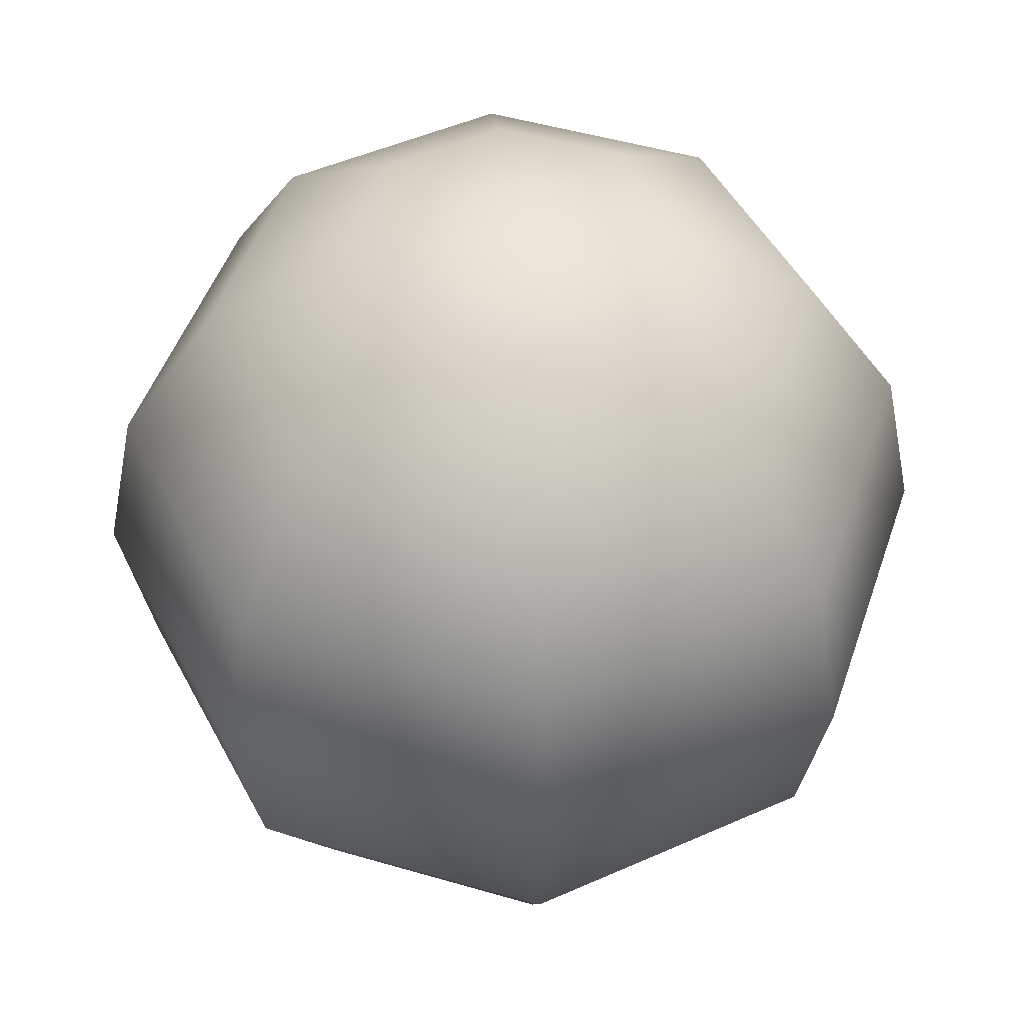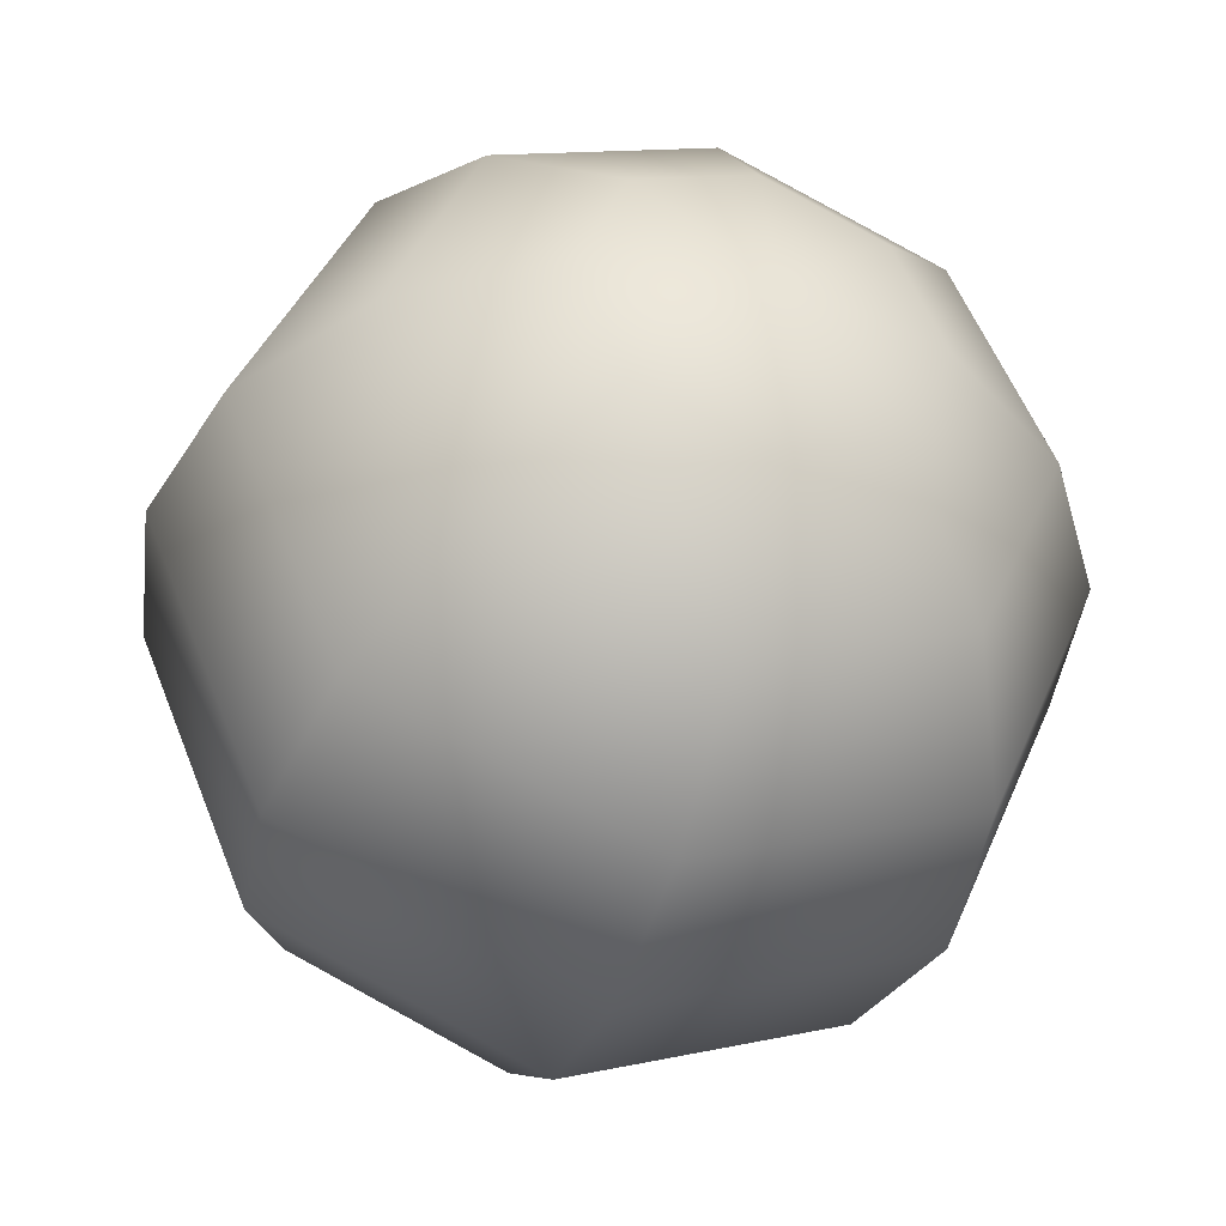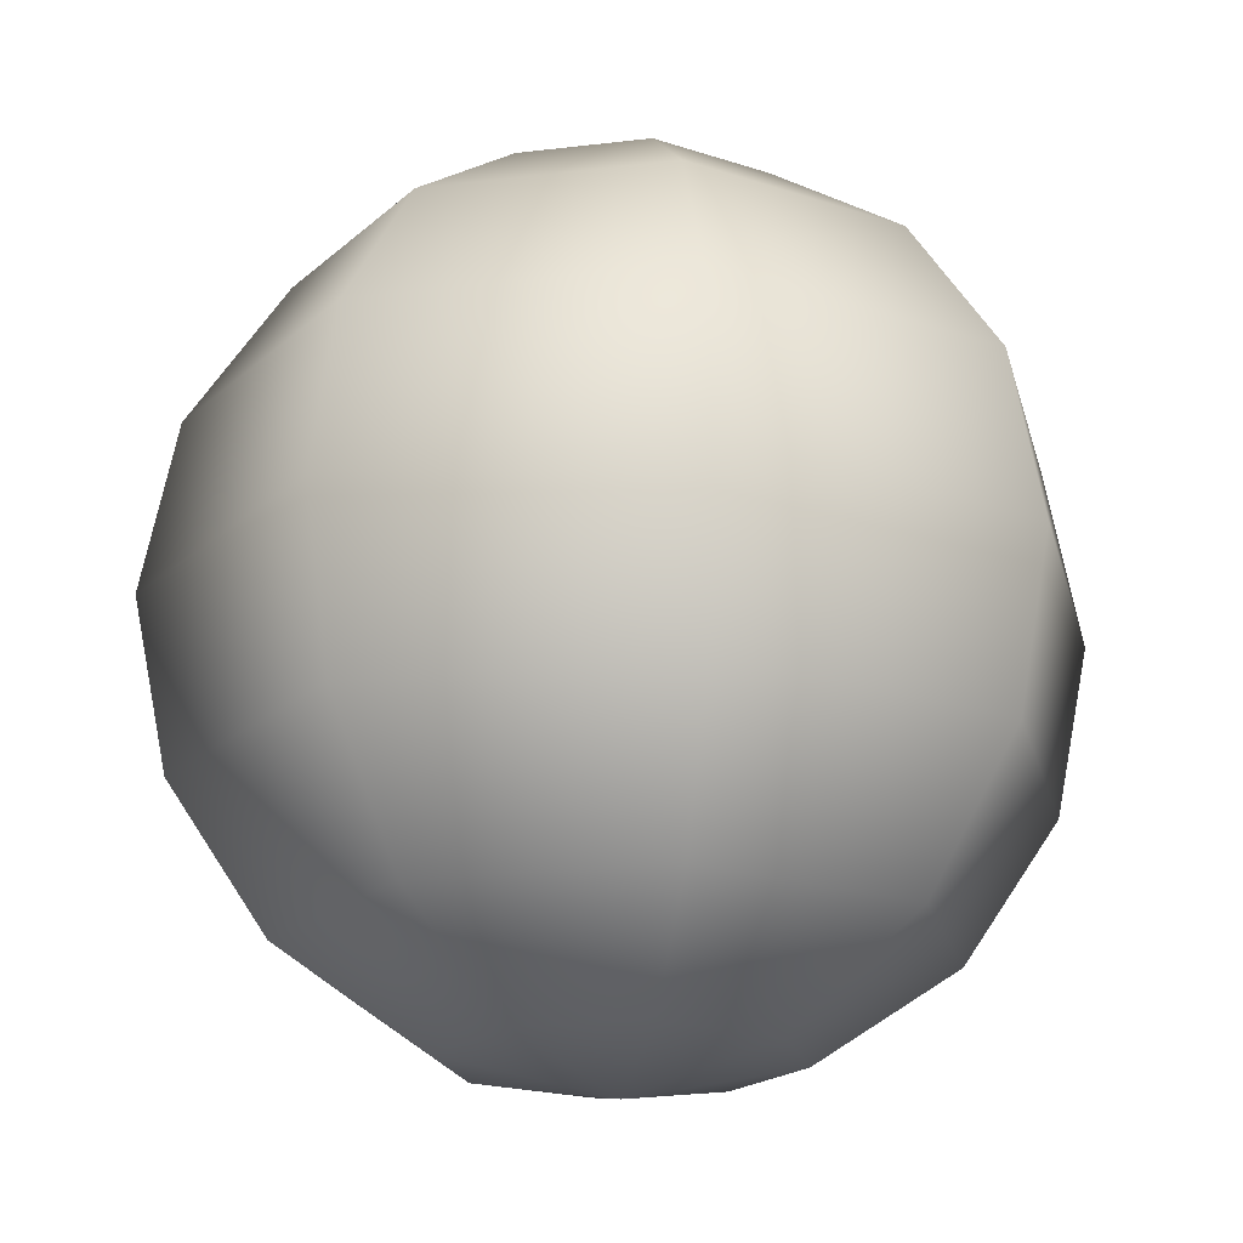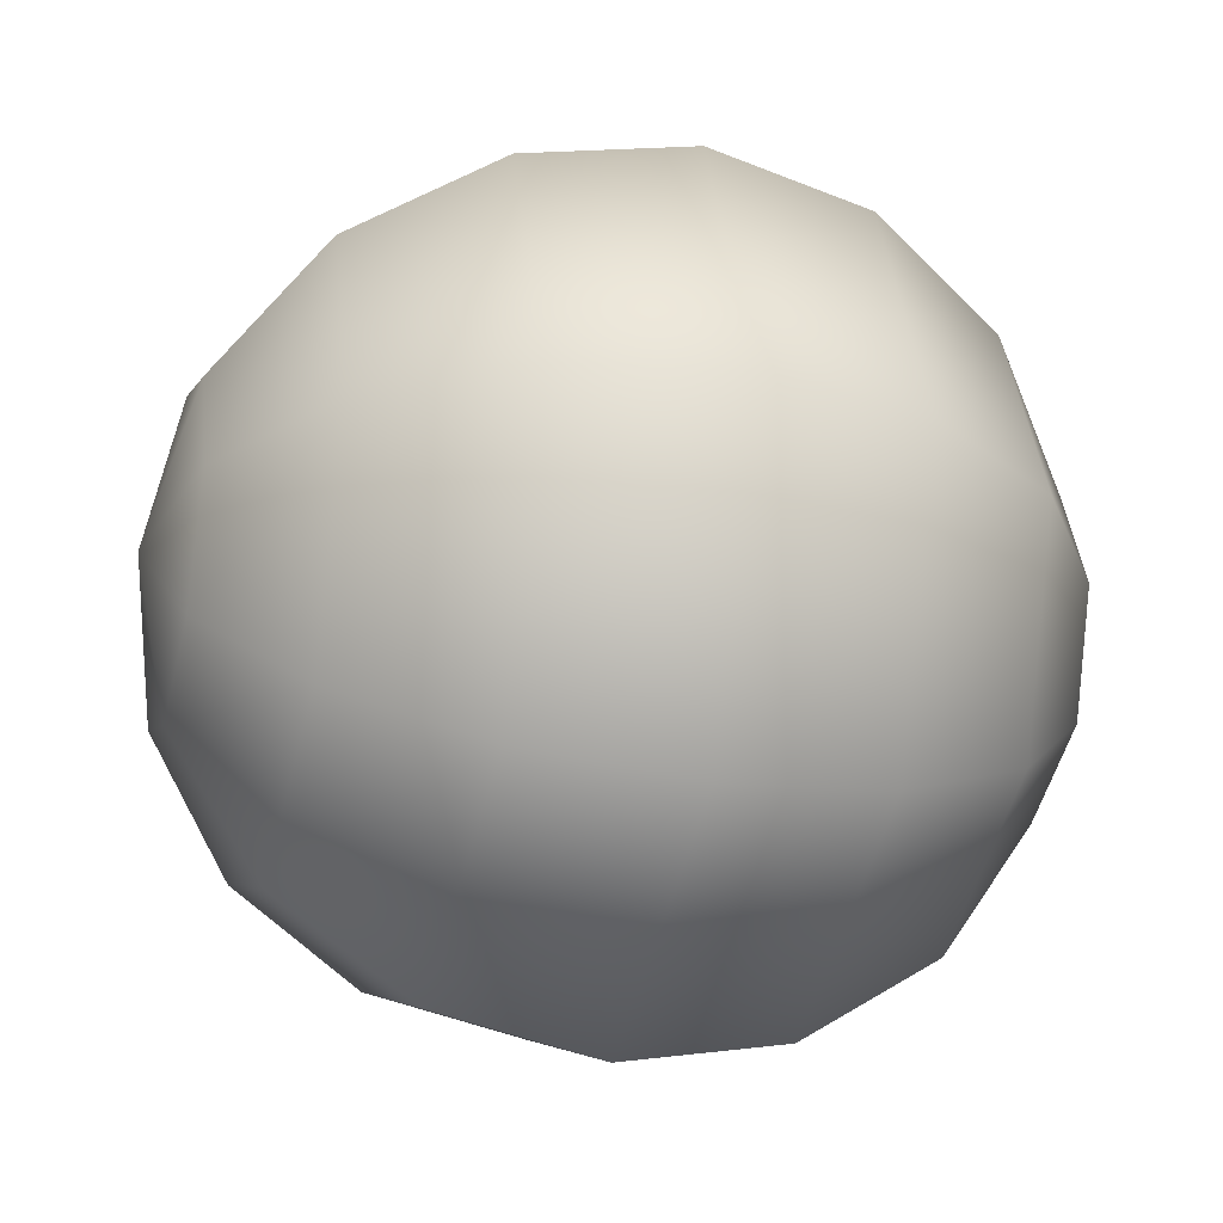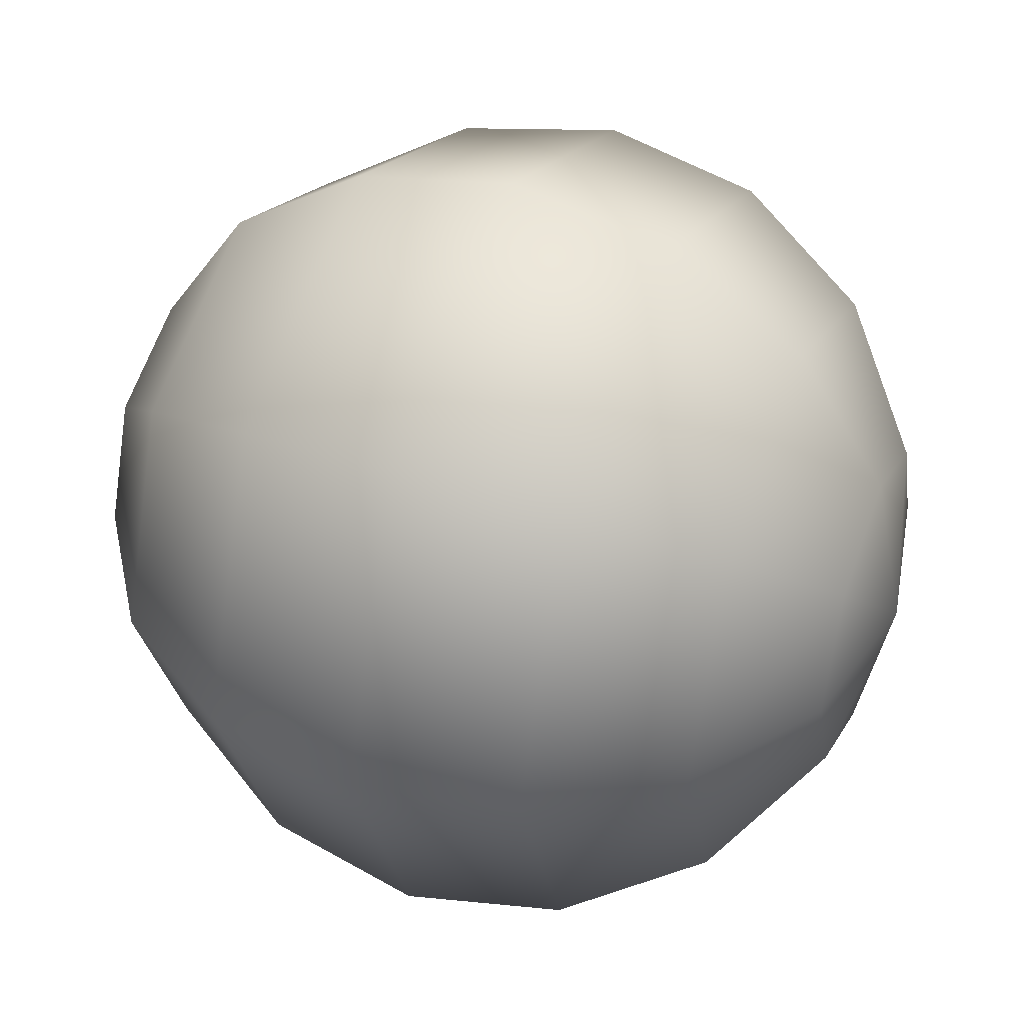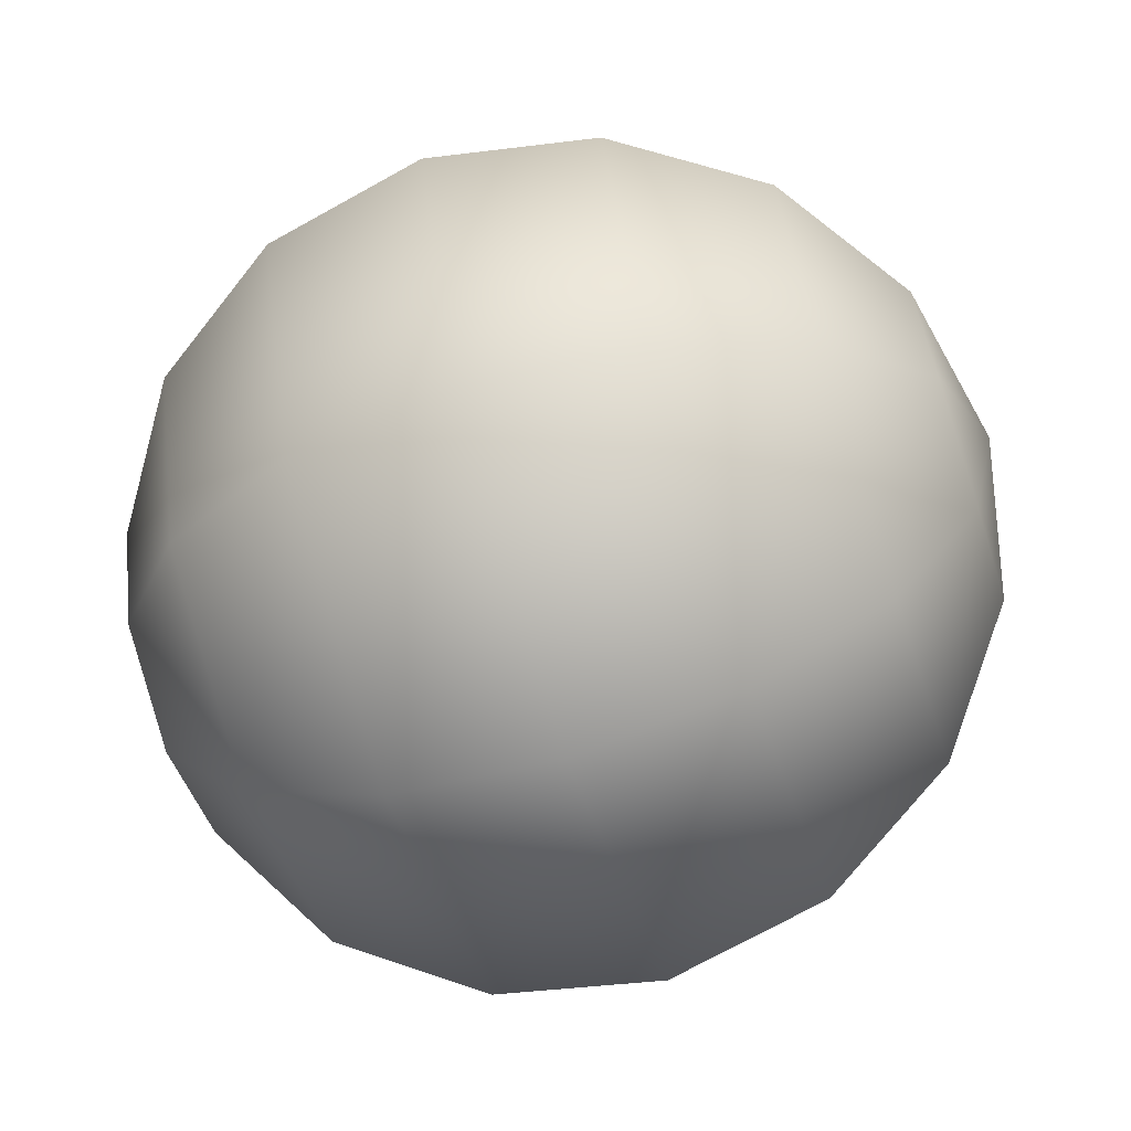
<metadata>
{"format":"obj","ext":"obj","renderer":"f3d","projection":"perspective","resolution":1024,"background":"white","views":[{"elev":47.8,"azim":130.8,"up":"+Y"},{"elev":-41.4,"azim":161.8,"up":"+Z"},{"elev":-19.4,"azim":-9.6,"up":"+Y"},{"elev":-27.5,"azim":74.7,"up":"+Z"},{"elev":41.8,"azim":111.5,"up":"+Z"},{"elev":-67.6,"azim":-71.9,"up":"+Z"}]}
</metadata>
<code>
o TurretCore
v 0.2706 1.924 -0.2706
v 0.5 1.707 -0.5
v 0.6533 1.383 -0.6533
v 0.7071 1 -0.7071
v 0.6533 0.6173 -0.6533
v 0.5 0.2929 -0.5
v 0.2706 0.07612 -0.2706
v 0.3827 1.924 0
v 0.7071 1.707 0
v 0.9239 1.383 0
v 1 1 0
v 0.9239 0.6173 0
v 0.7071 0.2929 0
v 0.3827 0.07612 0
v 0.2706 1.924 0.2706
v 0.5 1.707 0.5
v 0.6533 1.383 0.6533
v 0.7071 1 0.7071
v 0.6533 0.6173 0.6533
v 0.5 0.2929 0.5
v 0.2706 0.07612 0.2706
v 0 1.924 0.3827
v 0 1.707 0.7071
v 0 1.383 0.9239
v 0 1 1
v 0 0.6173 0.9239
v 0 0.2929 0.7071
v 0 0.07612 0.3827
v -0.2706 1.924 0.2706
v -0.5 1.707 0.5
v -0.6533 1.383 0.6533
v -0.7071 1 0.7071
v -0.6533 0.6173 0.6533
v -0.5 0.2929 0.5
v -0.2706 0.07612 0.2706
v -0.3827 1.924 0
v -0.7071 1.707 0
v -0.9239 1.383 0
v -1 1 0
v -0.9239 0.6173 0
v -0.7071 0.2929 0
v -0.3827 0.07612 0
v -0.2706 1.924 -0.2706
v -0.5 1.707 -0.5
v -0.6533 1.383 -0.6533
v -0.7071 1 -0.7071
v -0.6533 0.6173 -0.6533
v -0.5 0.2929 -0.5
v -0.2706 0.07612 -0.2706
v 0 0 0
v 0 2 0
v 0 1.924 -0.3827
v 0 1.707 -0.7071
v 0 1.383 -0.9239
v 0 1 -1
v 0 0.6173 -0.9239
v 0 0.2929 -0.7071
v 0 0.07612 -0.3827
f 50 58 7
f 57 56 5 6
f 55 54 3 4
f 53 52 1 2
f 58 57 6 7
f 56 55 4 5
f 54 53 2 3
f 52 51 1
f 7 6 13 14
f 5 4 11 12
f 3 2 9 10
f 1 51 8
f 50 7 14
f 6 5 12 13
f 4 3 10 11
f 2 1 8 9
f 12 11 18 19
f 10 9 16 17
f 8 51 15
f 50 14 21
f 13 12 19 20
f 11 10 17 18
f 9 8 15 16
f 14 13 20 21
f 50 21 28
f 20 19 26 27
f 18 17 24 25
f 16 15 22 23
f 21 20 27 28
f 19 18 25 26
f 17 16 23 24
f 15 51 22
f 25 24 31 32
f 23 22 29 30
f 28 27 34 35
f 26 25 32 33
f 24 23 30 31
f 22 51 29
f 50 28 35
f 27 26 33 34
f 35 34 41 42
f 33 32 39 40
f 31 30 37 38
f 29 51 36
f 50 35 42
f 34 33 40 41
f 32 31 38 39
f 30 29 36 37
f 38 37 44 45
f 36 51 43
f 50 42 49
f 41 40 47 48
f 39 38 45 46
f 37 36 43 44
f 42 41 48 49
f 40 39 46 47
f 50 49 58
f 48 47 56 57
f 46 45 54 55
f 44 43 52 53
f 49 48 57 58
f 47 46 55 56
f 45 44 53 54
f 43 51 52

</code>
